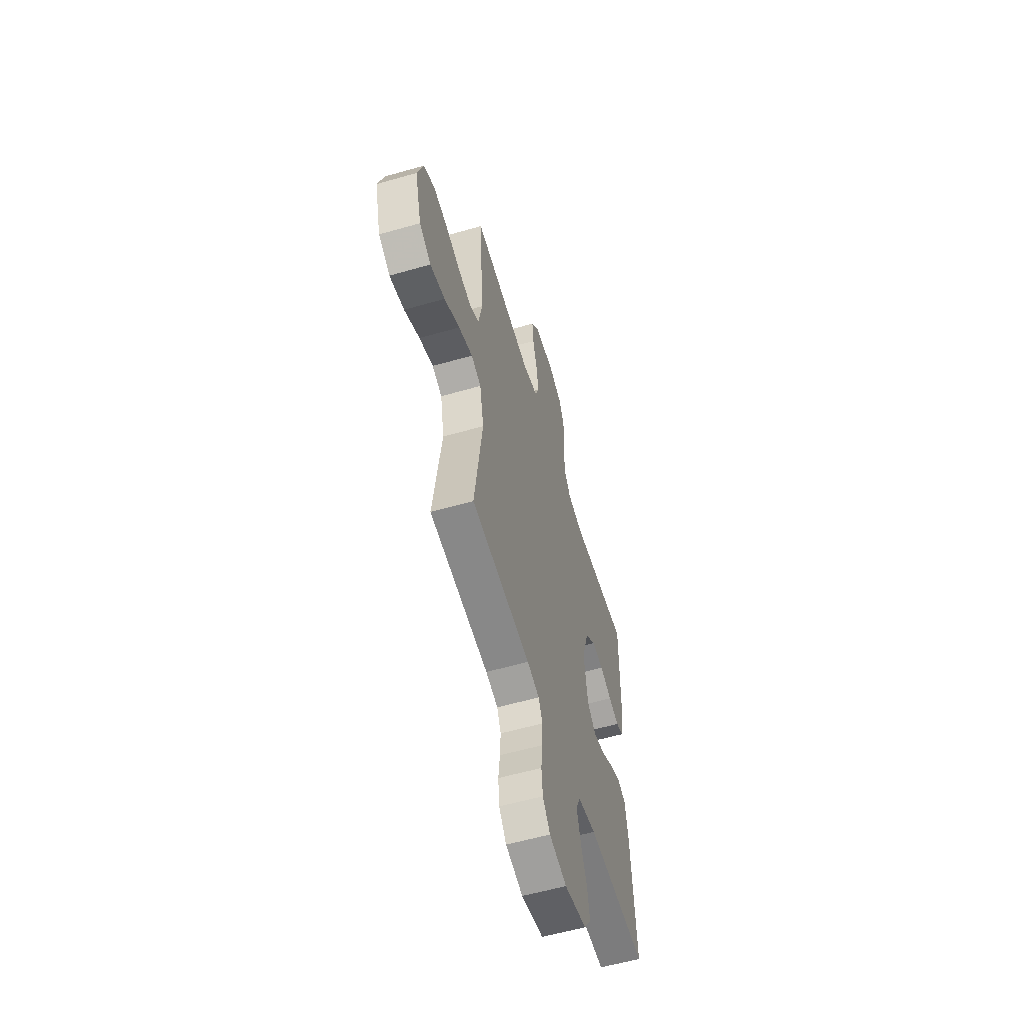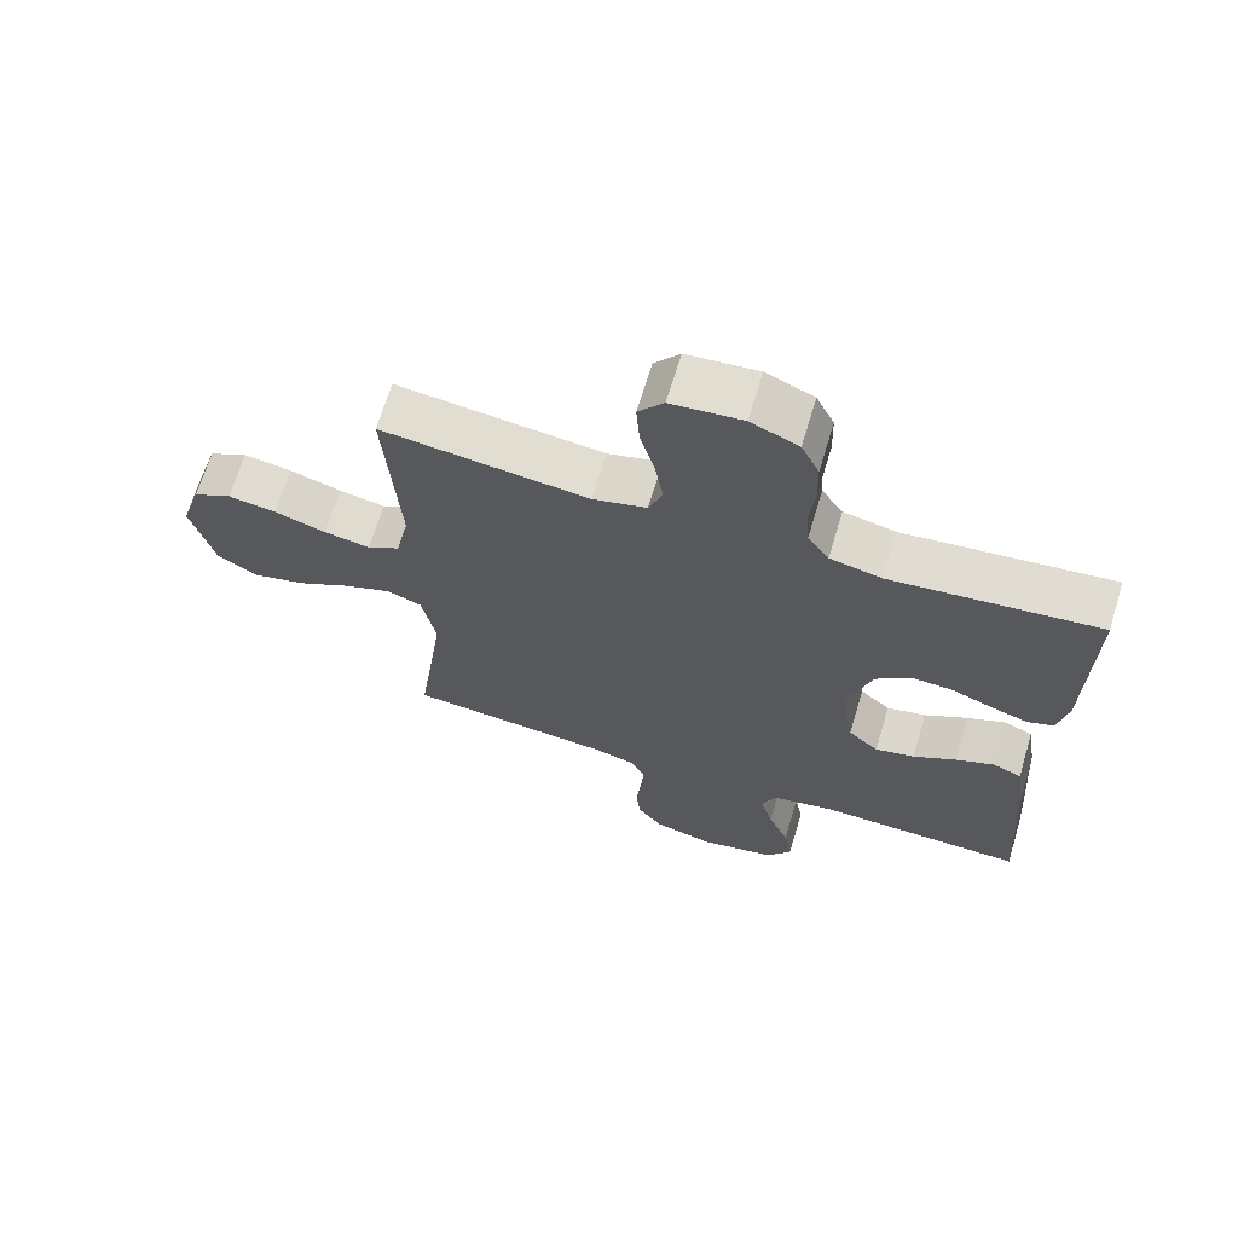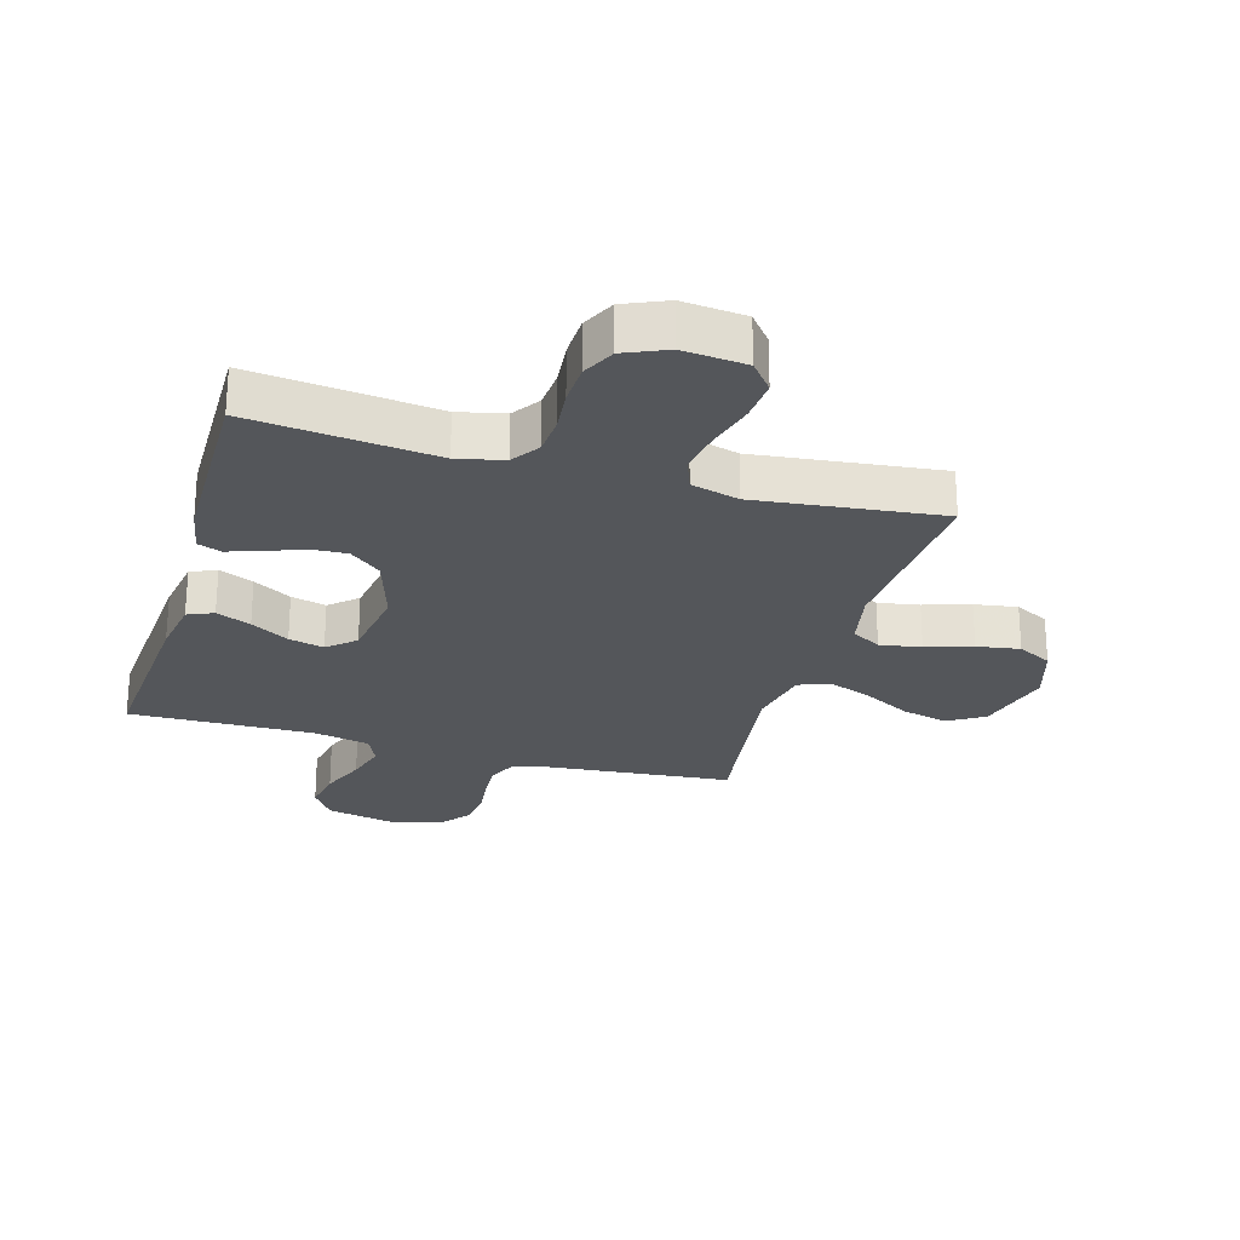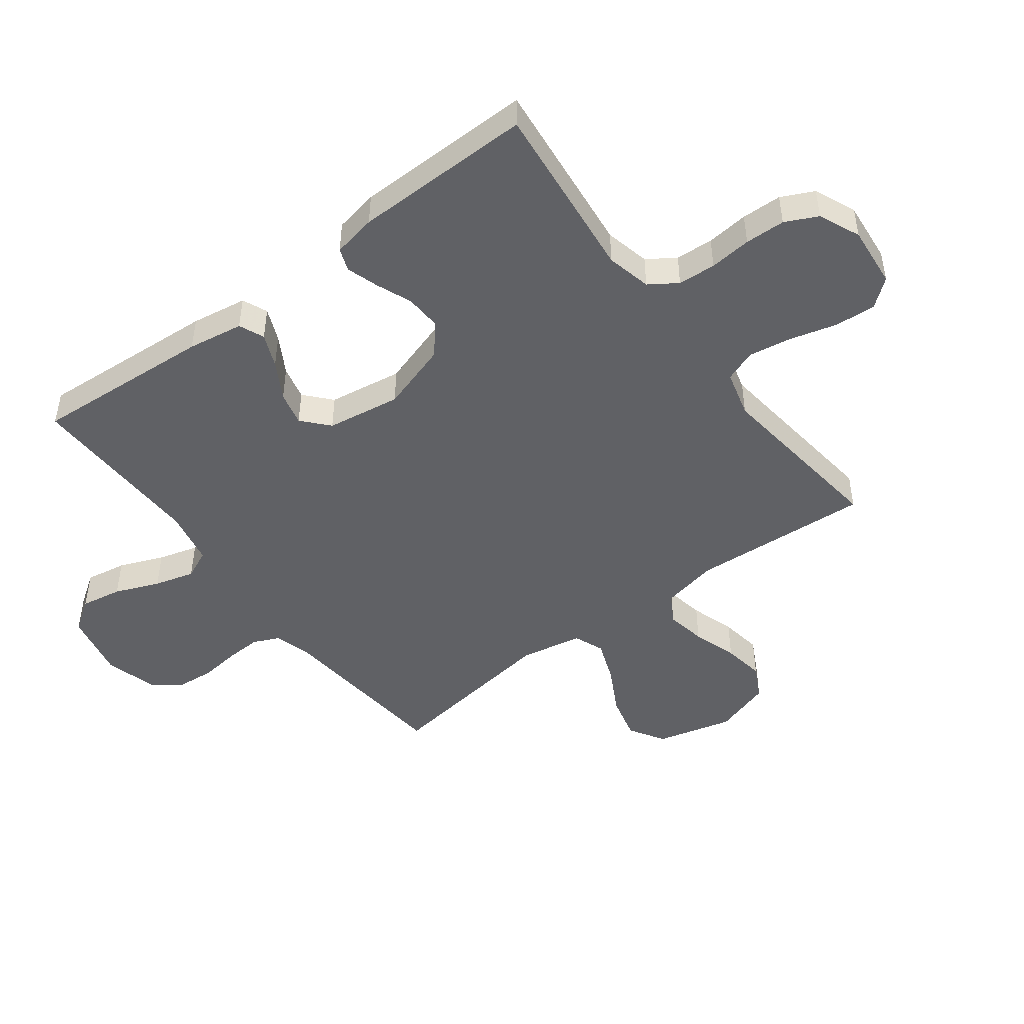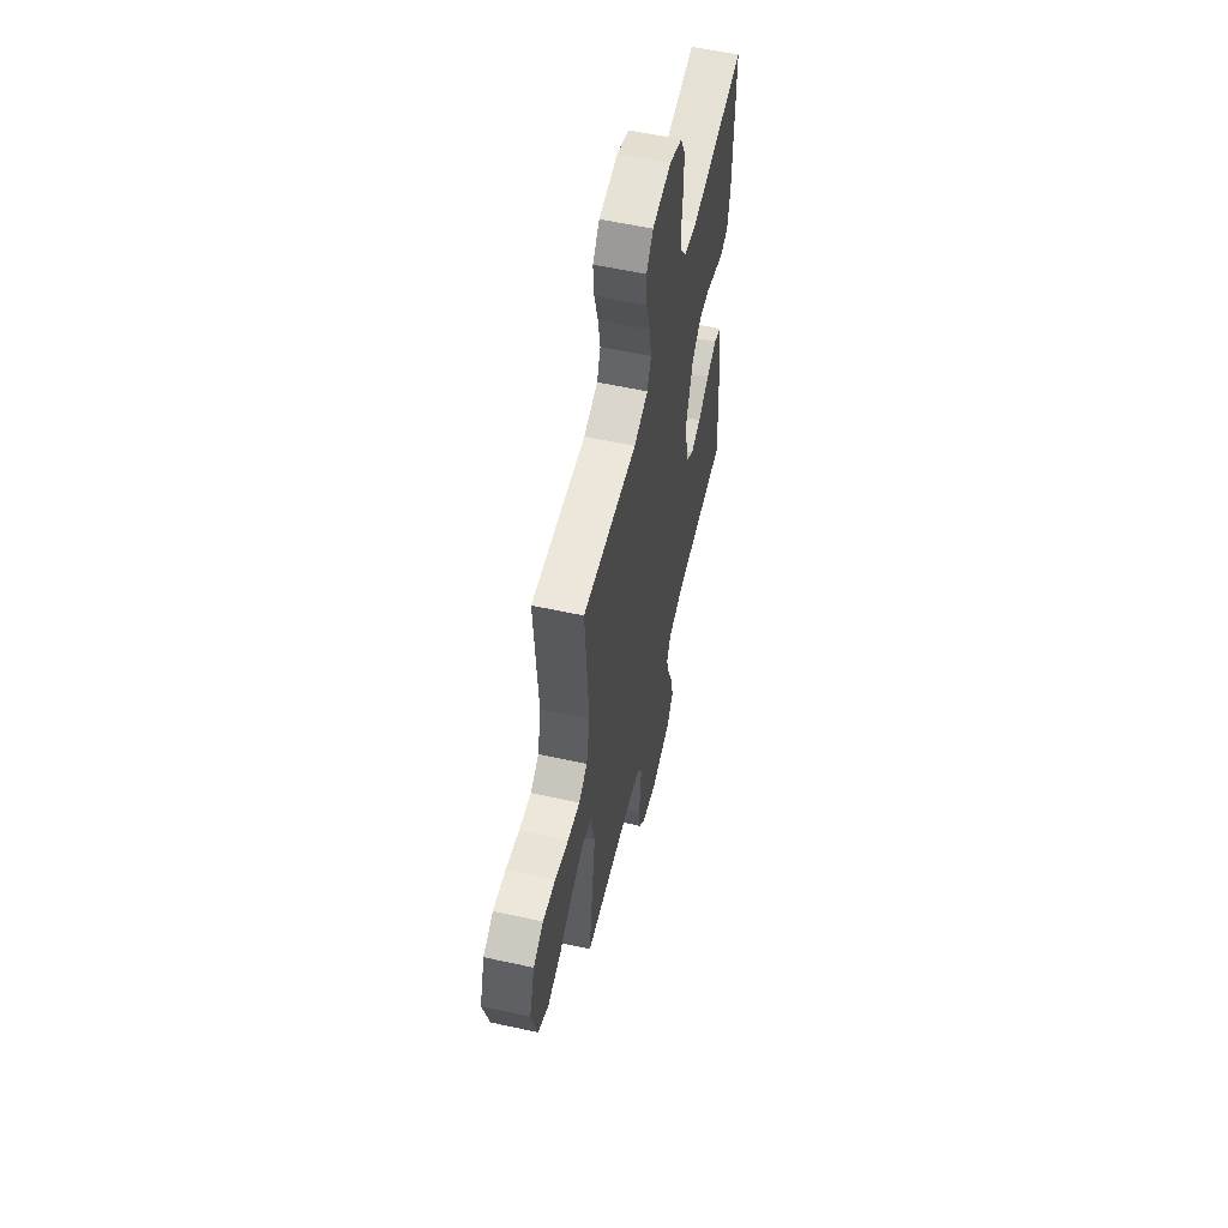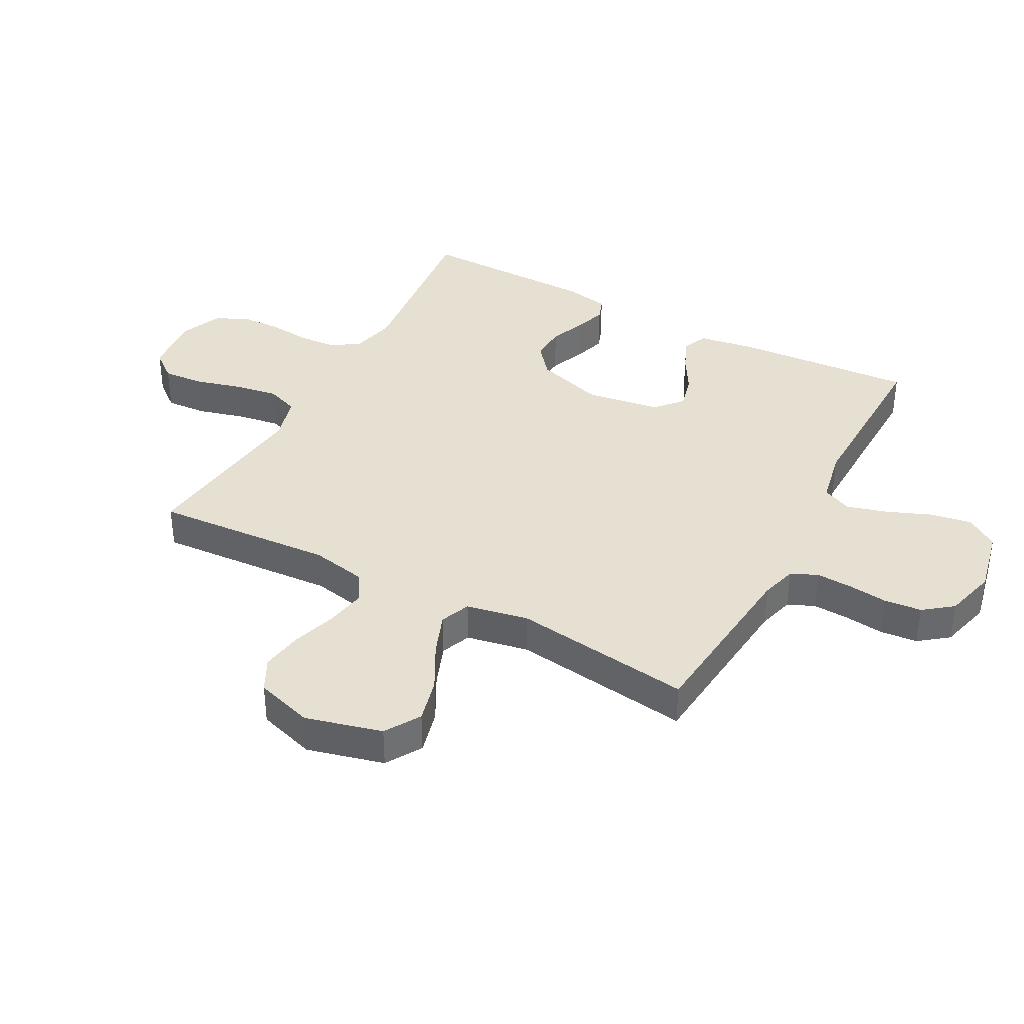
<metadata>
{"format":"obj","ext":"obj","renderer":"f3d","projection":"perspective","resolution":1024,"background":"white","views":[{"elev":-57.8,"azim":106.6,"up":"+Z"},{"elev":67.7,"azim":-163.2,"up":"+Z"},{"elev":-25.2,"azim":-16.3,"up":"+Y"},{"elev":-47.4,"azim":-52.9,"up":"+Y"},{"elev":57.9,"azim":102.8,"up":"+Z"},{"elev":37.7,"azim":118.2,"up":"+Y"}]}
</metadata>
<code>
v -0.5 0.07 0.5
v -0.2 0.07 0.467
v -0.125 0.07 0.484
v -0.094 0.07 0.53
v -0.09 0.07 0.593
v -0.097 0.07 0.663
v -0.095 0.07 0.73
v -0.069 0.07 0.784
v 0 0.07 0.814
v 0.103 0.07 0.804
v 0.14 0.07 0.758
v 0.135 0.07 0.689
v 0.114 0.07 0.612
v 0.102 0.07 0.539
v 0.122 0.07 0.486
v 0.2 0.07 0.465
v 0.5 0.07 0.5
v 0.48 0.07 0.2
v 0.499 0.07 0.106
v 0.547 0.07 0.078
v 0.614 0.07 0.09
v 0.689 0.07 0.114
v 0.759 0.07 0.125
v 0.815 0.07 0.096
v 0.845 0.07 0
v 0.812 0.07 -0.128
v 0.753 0.07 -0.164
v 0.678 0.07 -0.145
v 0.6 0.07 -0.103
v 0.529 0.07 -0.076
v 0.479 0.07 -0.096
v 0.459 0.07 -0.2
v 0.5 0.07 -0.5
v 0.2 0.07 -0.528
v 0.139 0.07 -0.545
v 0.119 0.07 -0.589
v 0.122 0.07 -0.649
v 0.13 0.07 -0.716
v 0.124 0.07 -0.778
v 0.087 0.07 -0.826
v 0 0.07 -0.849
v -0.111 0.07 -0.825
v -0.147 0.07 -0.772
v -0.135 0.07 -0.703
v -0.105 0.07 -0.629
v -0.086 0.07 -0.562
v -0.108 0.07 -0.513
v -0.2 0.07 -0.494
v -0.5 0.07 -0.5
v -0.479 0.07 -0.2
v -0.464 0.07 -0.107
v -0.422 0.07 -0.089
v -0.366 0.07 -0.113
v -0.304 0.07 -0.149
v -0.247 0.07 -0.163
v -0.203 0.07 -0.124
v -0.184 0.07 0
v -0.22 0.07 0.115
v -0.271 0.07 0.157
v -0.331 0.07 0.154
v -0.391 0.07 0.13
v -0.444 0.07 0.113
v -0.482 0.07 0.127
v -0.496 0.07 0.2
v -0.5 0 0.5
v -0.2 0 0.467
v -0.125 0 0.484
v -0.094 0 0.53
v -0.09 0 0.593
v -0.097 0 0.663
v -0.095 0 0.73
v -0.069 0 0.784
v 0 0 0.814
v 0.103 0 0.804
v 0.14 0 0.758
v 0.135 0 0.689
v 0.114 0 0.612
v 0.102 0 0.539
v 0.122 0 0.486
v 0.2 0 0.465
v 0.5 0 0.5
v 0.48 0 0.2
v 0.499 0 0.106
v 0.547 0 0.078
v 0.614 0 0.09
v 0.689 0 0.114
v 0.759 0 0.125
v 0.815 0 0.096
v 0.845 0 0
v 0.812 0 -0.128
v 0.753 0 -0.164
v 0.678 0 -0.145
v 0.6 0 -0.103
v 0.529 0 -0.076
v 0.479 0 -0.096
v 0.459 0 -0.2
v 0.5 0 -0.5
v 0.2 0 -0.528
v 0.139 0 -0.545
v 0.119 0 -0.589
v 0.122 0 -0.649
v 0.13 0 -0.716
v 0.124 0 -0.778
v 0.087 0 -0.826
v 0 0 -0.849
v -0.111 0 -0.825
v -0.147 0 -0.772
v -0.135 0 -0.703
v -0.105 0 -0.629
v -0.086 0 -0.562
v -0.108 0 -0.513
v -0.2 0 -0.494
v -0.5 0 -0.5
v -0.479 0 -0.2
v -0.464 0 -0.107
v -0.422 0 -0.089
v -0.366 0 -0.113
v -0.304 0 -0.149
v -0.247 0 -0.163
v -0.203 0 -0.124
v -0.184 0 0
v -0.22 0 0.115
v -0.271 0 0.157
v -0.331 0 0.154
v -0.391 0 0.13
v -0.444 0 0.113
v -0.482 0 0.127
v -0.496 0 0.2
f 64 1 2
f 63 64 2
f 62 63 2
f 61 62 2
f 60 61 2
f 59 60 2 3
f 58 59 3 4
f 57 58 4
f 56 57 4
f 52 53 54
f 51 52 54
f 50 51 54
f 49 50 54
f 48 49 54
f 47 48 54 55
f 46 47 55 56
f 43 44 45
f 42 43 45
f 41 42 45
f 40 41 45
f 39 40 45
f 38 39 45
f 37 38 45
f 36 37 45 46
f 46 56 4
f 36 46 4
f 35 36 4
f 32 33 34
f 35 4 5
f 34 35 5
f 32 34 5
f 31 32 5
f 27 28 29
f 26 27 29
f 25 26 29
f 24 25 29
f 23 24 29
f 22 23 29
f 21 22 29
f 20 21 29 30
f 19 20 30 31
f 16 17 18
f 18 19 31
f 16 18 31
f 15 16 31
f 11 12 13
f 10 11 13
f 9 10 13
f 8 9 13
f 7 8 13
f 6 7 13
f 5 6 13
f 5 13 14
f 15 31 5
f 5 14 15
f 66 65 128
f 66 128 127
f 66 127 126
f 66 126 125
f 66 125 124
f 67 66 124 123
f 68 67 123 122
f 68 122 121
f 68 121 120
f 118 117 116
f 118 116 115
f 118 115 114
f 118 114 113
f 118 113 112
f 119 118 112 111
f 120 119 111 110
f 109 108 107
f 109 107 106
f 109 106 105
f 109 105 104
f 109 104 103
f 109 103 102
f 109 102 101
f 110 109 101 100
f 68 120 110
f 68 110 100
f 68 100 99
f 98 97 96
f 69 68 99
f 69 99 98
f 69 98 96
f 69 96 95
f 93 92 91
f 93 91 90
f 93 90 89
f 93 89 88
f 93 88 87
f 93 87 86
f 93 86 85
f 94 93 85 84
f 95 94 84 83
f 82 81 80
f 95 83 82
f 95 82 80
f 95 80 79
f 77 76 75
f 77 75 74
f 77 74 73
f 77 73 72
f 77 72 71
f 77 71 70
f 77 70 69
f 78 77 69
f 69 95 79
f 79 78 69
f 1 65 66 2
f 2 66 67 3
f 3 67 68 4
f 4 68 69 5
f 5 69 70 6
f 6 70 71 7
f 7 71 72 8
f 8 72 73 9
f 9 73 74 10
f 10 74 75 11
f 11 75 76 12
f 12 76 77 13
f 13 77 78 14
f 14 78 79 15
f 15 79 80 16
f 16 80 81 17
f 17 81 82 18
f 18 82 83 19
f 19 83 84 20
f 20 84 85 21
f 21 85 86 22
f 22 86 87 23
f 23 87 88 24
f 24 88 89 25
f 25 89 90 26
f 26 90 91 27
f 27 91 92 28
f 28 92 93 29
f 29 93 94 30
f 30 94 95 31
f 31 95 96 32
f 32 96 97 33
f 33 97 98 34
f 34 98 99 35
f 35 99 100 36
f 36 100 101 37
f 37 101 102 38
f 38 102 103 39
f 39 103 104 40
f 40 104 105 41
f 41 105 106 42
f 42 106 107 43
f 43 107 108 44
f 44 108 109 45
f 45 109 110 46
f 46 110 111 47
f 47 111 112 48
f 48 112 113 49
f 49 113 114 50
f 50 114 115 51
f 51 115 116 52
f 52 116 117 53
f 53 117 118 54
f 54 118 119 55
f 55 119 120 56
f 56 120 121 57
f 57 121 122 58
f 58 122 123 59
f 59 123 124 60
f 60 124 125 61
f 61 125 126 62
f 62 126 127 63
f 63 127 128 64
f 64 128 65 1

</code>
